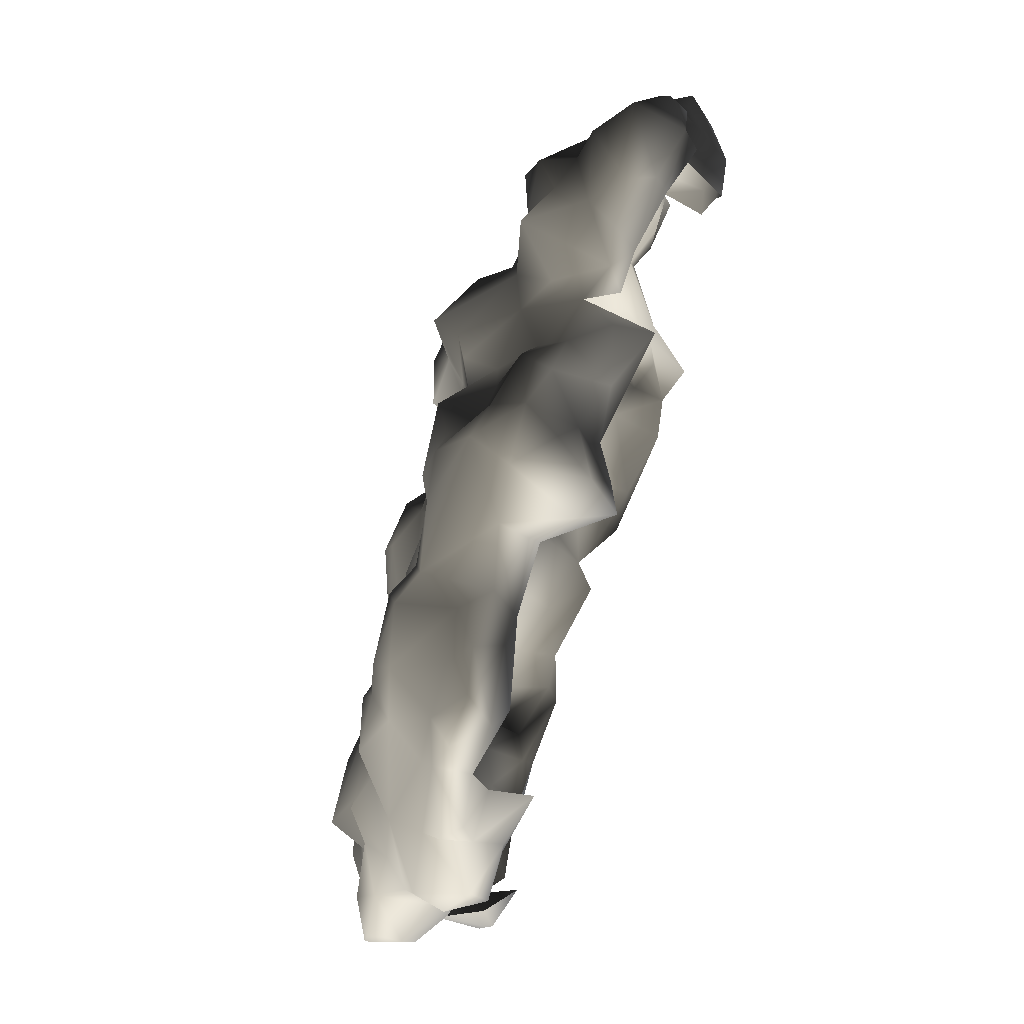
<metadata>
{"format":"obj","ext":"obj","renderer":"f3d","projection":"perspective","resolution":1024,"background":"white","views":[{"elev":68.7,"azim":-73.2,"up":"+Z"}]}
</metadata>
<code>
v -0.3016 0.02025 2.007
v -1.039 0.09341 1.647
v -0.6111 0.1891 1.624
v -0.7349 -0.2836 1.95
v -1.106 -0.368 1.905
v -0.4986 -0.2724 2.26
v -0.6055 -0.6832 2.001
v -0.06527 -0.2386 2.13
v -0.2453 -0.4749 2.215
v -0.08778 -0.5537 2.046
v 0.1823 -0.3174 2.114
v -0.4085 -0.7169 2.147
v -0.3804 -0.8801 1.652
v -0.7011 -0.5143 1.742
v -0.7518 -0.4637 1.894
v -1.146 -0.5143 1.692
v 0.2499 -0.1148 2.052
v -0.4085 -0.7169 2.147
v -0.05964 -0.03039 1.962
v -0.08778 0.04276 1.692
v 0.1767 0.008999 1.692
v 0.09792 0.3523 1.388
v 0.368 0.06527 1.495
v -0.3298 0.2228 1.72
v -0.3466 0.3129 1.32
v -0.6843 0.1103 1.14
v -0.3916 0.2003 0.9769
v -0.6955 0.2622 0.8024
v -0.9319 0.1609 1.421
v -0.9262 0.1722 0.9431
v -0.9206 0.206 0.5605
v -0.1384 0.2116 1.545
v -0.1891 0.3635 1.028
v 0.1373 0.2566 1.028
v 0.2667 0.2116 1.23
v 0.4581 0.3185 0.9431
v -0.1384 0.2172 0.8362
v -0.2566 0.296 0.6224
v 0.1486 0.3298 0.7856
v 0.1261 0.4423 0.4536
v 0.4806 0.3129 0.6055
v 0.3737 0.2904 0.4085
v 0.1429 0.2904 0.2341
v -0.05402 0.3579 0.3241
v -0.1384 0.3072 0.04276
v -0.4648 0.2679 0.2735
v -0.6899 0.3466 0.4761
v -0.7349 0.2904 0.2622
v -0.9769 0.1159 0.4029
v 0.3286 0.1666 0.2453
v 0.1823 0.4986 -0.3005
v 0.2611 0.3635 -0.4693
v 0.3849 0.386 -0.1542
v 0.1823 0.5323 -0.6832
v 0.4299 0.206 -0.5087
v 0.4862 0.431 -0.7507
v 0.3962 0.2116 -0.02476
v 0.1429 0.2904 0.2341
v 0.3286 0.1666 0.2453
v 0.08104 0.628 -0.4074
v -0.05965 0.4704 -0.08104
v -0.3129 0.5886 -0.1598
v -0.4142 0.386 0.008997
v -0.6336 0.4423 -0.3793
v -0.8643 0.3917 -0.1542
v -1.151 0.2904 -0.2611
v -0.7349 0.2904 0.2622
v -0.1384 0.3072 0.04276
v 0.1936 0.4592 -0.0529
v -0.4648 0.2679 0.2735
v -0.9206 0.4648 -0.6606
v -1.151 0.538 -0.8407
v -1.039 0.4423 -1.111
v -0.7068 0.4423 -1.055
v -1.337 0.4085 -1.15
v -1.253 0.2341 -1.364
v -0.9544 0.4142 -1.432
v -0.5886 0.3635 -1.482
v -0.3072 0.4085 -1.381
v -0.5042 0.5942 -0.8745
v -0.673 0.5155 -0.5481
v -0.2679 0.6674 -0.4356
v -0.03151 0.6618 -0.6269
v -0.4592 0.3523 -1.69
v -0.2453 0.4592 -0.987
v 0.1598 0.3748 -1.201
v -0.05965 0.1834 -1.64
v 0.2499 0.1384 -1.432
v 0.4806 0.4029 -0.9589
v 0.3061 0.1891 -1.184
v 0.6325 0.1553 -1.178
v -0.2285 0.2453 -1.837
v -0.6224 0.08215 -1.78
v -0.3129 -0.01914 -2.073
v -0.7462 -0.05853 -1.994
v -1.011 0.1103 -1.741
v -0.4873 -0.04165 -2.259
v 0.04727 -0.06978 -2.124
v 0.2048 -0.05853 -1.803
v 0.188 -0.3624 -2.022
v 0.6325 -0.1936 -1.814
v 0.6213 -0.03039 -1.493
v -0.1497 -0.2442 -2.163
v -0.1778 -0.52 -1.944
v -0.3241 -0.52 -2.276
v -0.3804 -0.2161 -2.383
v -0.9881 -0.2442 -1.938
v -1.118 0.02025 -1.612
v -1.292 -0.2161 -1.837
v -1.382 -0.02477 -1.69
v -1.573 -0.2499 -1.752
v -1.59 -0.04165 -1.46
v -1.714 -0.06978 -1.764
v -1.815 -0.2892 -1.887
v 0.565 -0.4806 -1.955
v 0.3568 -0.6325 -1.859
v -1.511 -0.01351 -1.28
v -1.59 0.3129 -1.122
v -0.8981 0.2453 -1.6
v -1.624 0.06527 -1.19
v -1.686 0.06527 -0.9082
v -1.354 0.4592 -0.8295
v -1.506 0.296 -0.6719
v -1.81 0.003371 -1.167
v -2.091 -0.04165 -1.325
v -1.911 -0.002256 -1.719
v -2.142 -0.1542 -1.651
v -2.204 -0.3455 -1.55
v -2.108 -0.3624 -1.792
v -1.945 -0.5819 -1.758
v -1.579 -0.4581 -1.814
v -1.911 -0.6606 -1.629
v -1.433 -0.5931 -1.724
v -1.298 -0.5987 -2.017
v -1.022 -0.5987 -1.854
v -1.213 -0.3568 -2.017
v -0.9938 -0.5143 -1.977
v -0.7856 -0.4243 -2.09
v -0.7068 -0.1823 -2.287
v -0.3241 -0.52 -2.276
v -0.5155 -0.6269 -1.91
v -0.1778 -0.52 -1.944
v -1.022 -0.5987 -1.854
v -1.579 -0.4581 -1.814
v -1.939 0.2172 0.8306
v -2.282 -0.08104 0.8643
v -1.995 0.1328 0.5661
v -1.652 0.2735 0.4873
v -2.406 -0.08104 0.4198
v -1.821 0.04839 1.275
v -2.001 -0.2048 1.298
v -1.838 -0.2217 1.652
v -1.59 0.1047 1.528
v -1.556 -0.2273 1.793
v -2.367 -0.323 1.191
v -2.085 -0.3061 1.602
v -2.417 -0.4468 1.382
v -2.344 -0.6156 1.23
v -2.575 -0.6663 0.9544
v -2.271 -0.7732 1.067
v -2.631 -0.3343 0.7574
v -2.547 -0.2386 0.341
v -1.737 -0.4074 1.967
v -2.035 -0.3962 1.934
v -1.855 -0.5875 1.894
v -2.057 -0.5312 1.579
v -1.855 -0.5875 1.894
v -1.641 -0.6213 1.556
v -2.344 -0.565 1.523
v -2.069 -0.6269 1.376
v -1.99 -0.8689 1.219
v -2.547 -0.7619 0.7518
v -2.226 -0.7507 0.6561
v -2.671 -0.5312 0.6955
v -2.536 -0.5987 0.4536
v -2.564 -0.3399 0.1103
v -2.339 -0.7057 0.2341
v -2.547 -0.7619 0.7518
v -2.226 -0.7507 0.6561
v -1.41 -0.5256 1.962
v -1.641 -0.6213 1.556
v -1.146 -0.5143 1.692
v -1.106 -0.368 1.905
v -1.5 -0.368 2.063
v -1.106 -0.368 1.905
v -1.236 -0.1936 1.815
v -1.039 0.09341 1.647
v -1.23 0.1891 1.568
v -1.106 -0.368 1.905
v -1.528 0.2397 1.247
v -1.067 0.2904 1.196
v -1.388 0.2003 0.9487
v -0.9319 0.1609 1.421
v -0.9262 0.1722 0.9431
v -1.343 0.1666 0.7237
v -1.123 0.2847 0.5774
v -0.9206 0.206 0.5605
v -1.292 0.1891 0.3804
v -0.9769 0.1159 0.4029
v -1.602 0.3072 0.7687
v -1.652 0.2172 1.061
v -1.652 0.2735 0.4873
v -1.562 0.3466 0.05402
v -1.264 0.1778 0.1272
v -2.187 0.3804 -0.1542
v -2.074 0.2341 0.2228
v -1.433 0.2847 -0.2442
v -2.311 0.1103 -0.05853
v -1.151 0.2904 -0.2611
v -2.333 0.08778 0.2622
v -2.581 0.08778 -0.1823
v -2.581 -0.04165 0.0709
v -2.44 0.1159 -0.565
v -1.995 0.1328 0.5661
v -2.181 0.2172 0.3973
v -2.406 -0.08104 0.4198
v -1.506 0.296 -0.6719
v -1.77 0.3523 -0.5143
v -1.759 0.4198 -0.2161
v -2.012 0.2904 -0.5031
v -1.759 0.1722 -0.7394
v -2.074 0.2453 -1.043
v -1.81 0.003371 -1.167
v -2.215 0.2791 -0.7844
v -2.243 0.1609 -0.3568
v -2.598 0.003371 -1.026
v -2.344 -0.1148 -1.184
v -2.091 -0.04165 -1.325
v -2.204 -0.3455 -1.55
v -2.327 -0.61 -1.437
v -2.682 -0.04165 -0.7057
v -2.603 -0.2499 -0.9701
v -2.389 -0.3399 -1.139
v -2.417 -0.3511 -0.7788
v -2.778 -0.007883 -0.5031
v -2.671 -0.3005 -0.6269
v -2.778 -0.278 -0.1035
v -2.446 -0.52 -0.06978
v -2.479 -0.4637 -0.4468
v -2.772 -0.04727 -0.188
v -2.564 -0.3399 0.1103
v -2.446 -0.52 -0.06978
v -2.547 -0.2386 0.341
v 0.61 -0.5594 1.99
v 0.7225 -0.7901 1.798
v 0.2667 -0.6494 1.922
v -0.02025 -0.6719 1.753
v 0.7563 -0.3399 1.911
v 0.4243 -0.3399 2.018
v 0.4581 -0.1542 1.765
v -0.2904 -0.807 1.889
v -0.3804 -0.8801 1.652
v -1.264 0.1778 0.1272
v -1.095 0.3129 0.05964
v -0.9769 0.1159 0.4029
v -1.292 0.1891 0.3804
v -2.024 -0.7844 -1.33
v -2.069 -0.5481 -1.555
v -2.316 -0.7 -1.268
v -2.277 -0.6325 -1.038
v -2.277 -0.6325 -1.038
v -2.069 -0.5481 -1.555
v -1.945 -0.5819 -1.758
v -1.911 -0.6606 -1.629
v -1.686 0.06527 -0.9082
v -1.292 0.1891 0.3804
v 0.4806 0.1553 -1.347
v 0.7169 0.008998 -1.252
v 2.647 -0.09792 0.206
v 2.658 -0.1035 0.5942
v 2.411 -0.06978 0.296
v 2.259 -0.03039 0.1834
v 2.928 -0.2555 0.5661
v 2.771 -0.2611 0.8756
v 2.366 -0.05853 0.6224
v 2.017 0.08215 0.2397
v 2.276 0.06527 0.4479
v 2.056 0.03713 0.6786
v 2.574 -0.03039 0.8081
v 2.608 -0.4412 1.219
v 2.377 -0.4243 1.298
v 2.765 -0.2667 0.08215
v 1.899 0.07653 0.4648
v 1.527 0.2397 0.1609
v 1.6 0.3072 0.5492
v 1.882 0.06527 0.9037
v 2.197 -0.06978 0.8925
v 2.293 -0.3511 1.376
v 2.377 -0.4243 1.298
v 2.377 -0.4243 1.298
v 2.112 -0.565 1.528
v 2.377 -0.4243 1.298
v 2.467 -0.8407 0.9375
v 2.248 -0.6213 1.163
v 2.715 -0.5087 1.039
v 2.248 -0.8745 0.8587
v 2.889 -0.5031 0.9094
v 2.979 -0.4356 0.583
v 2.867 -0.6606 0.6392
v 2.467 -0.8407 0.9375
v 2.591 -0.7113 0.2679
v 2.85 -0.4693 0.2453
v 2.377 -0.8182 0.5661
v 2.444 -0.7394 0.2003
v 2.765 -0.2667 0.08215
v 2.574 -0.4412 0.1215
v 2.765 -0.2667 0.08215
v 2.248 -0.8745 0.8587
v 0.4299 0.206 -0.5087
v 0.4862 0.431 -0.7507
v 0.7225 0.3016 -0.4862
v 1.105 0.2116 -0.8295
v 1.156 0.2228 -0.5087
v 0.9308 0.3466 -0.3343
v 0.565 0.206 -0.2611
v 1.533 0.2341 -0.852
v 1.308 0.01463 -1.167
v 1.617 0.1609 -0.4581
v 0.9364 0.1497 -1.161
v 0.7901 0.3072 -1.026
v 1.218 0.1497 -0.1542
v 1.004 0.3241 -0.1767
v 0.5087 0.3129 -0.02477
v 1.527 0.2397 0.1609
v 1.842 0.296 -0.655
v 2.039 0.1441 -0.5256
v 2.169 0.2003 -0.8295
v 2.383 0.3129 -0.5706
v 2.394 0.03713 -0.897
v 2.214 0.1441 -1.145
v 1.831 0.07652 -1.15
v 1.544 -0.05853 -1.145
v 1.814 0.296 -0.8463
v 2.248 -0.3455 -1.111
v 2.444 -0.2892 -0.7451
v 2.101 0.02025 -1.24
v 2.248 -0.1204 -1.55
v 2.028 0.09341 -1.544
v 1.747 0.04839 -1.358
v 2.653 0.1722 -0.4975
v 2.737 -0.1035 -0.5875
v 2.444 -0.2892 -0.7451
v 2.703 -0.4356 -0.5312
v 2.315 -0.3399 -0.5368
v 2.422 -0.4243 -0.4187
v 2.259 -0.5312 -1.499
v 2.315 -0.323 -1.825
v 2.141 -0.1148 -1.809
v 2.135 -0.3061 -1.927
v 1.972 -0.5087 -1.78
v 2.169 -0.5987 -1.702
v 2.698 -0.4412 -0.1767
v 2.557 -0.5031 0.01462
v 2.765 -0.2667 0.08215
v 2.76 -0.1542 -0.3118
v 2.58 0.1103 -0.2105
v 2.748 -0.007883 0.02025
v 2.45 0.1215 0.1215
v 2.208 0.1047 -0.03039
v 2.225 0.1272 -0.2949
v 2.647 -0.09792 0.206
v 2.259 -0.03039 0.1834
v 2.017 0.08215 0.2397
v 2.051 0.251 0.07652
v 1.735 0.251 0.05964
v 2.574 -0.4412 0.1215
v 1.69 0.2397 -0.2105
v 1.989 0.3691 -0.1373
v 2.011 0.1834 -0.3343
v 1.758 0.1384 -0.3455
v 0.565 -0.4806 -1.955
v 0.7901 -0.6944 -1.696
v 0.9139 -0.5931 -2.017
v 0.9645 -0.3568 -2.017
v 0.7676 -0.2048 -1.899
v 0.942 -0.0529 -1.73
v 1.201 -0.4074 -1.91
v 1.235 0.1384 -1.623
v 1.46 -0.3174 -1.854
v 1.516 -0.02477 -1.634
v 1.617 -0.04165 -1.347
v 1.173 -0.6832 -1.859
v 1.533 -0.7957 -1.55
v 1.69 -0.4356 -1.719
v 1.871 -0.7451 -1.64
v 1.972 -0.5087 -1.78
v 1.696 -0.188 -1.623
v 1.021 0.08778 -1.381
v 1.032 0.1272 -1.651
v 0.7169 0.008998 -1.252
v 1.696 -0.188 -1.623
v 0.6325 0.1553 -1.178
v 0.4806 0.4029 -0.9589
v 2.135 -0.3061 -1.927
v 1.91 0.02588 -1.668
v 1.696 -0.188 -1.623
v 1.347 0.3748 0.4198
v 1.178 0.3579 0.7574
v 0.9308 0.538 0.7518
v 1.145 0.431 1.011
v 0.7788 0.6055 1.028
v 1.083 0.1609 1.331
v 1.325 0.2285 0.9713
v 0.6606 0.4085 1.185
v 0.7 0.02025 1.675
v 0.4412 0.3016 1.36
v 0.4581 0.3185 0.9431
v 0.2667 0.2116 1.23
v 0.7 0.4929 0.6786
v 1.6 0.3072 0.5492
v 1.527 0.2397 0.1609
v 1.252 0.296 0.05965
v 1.218 0.1497 -0.1542
v 0.4806 0.3129 0.6055
v 0.5143 0.5492 0.3691
v 0.3737 0.2904 0.4085
v 0.5087 0.3129 -0.02477
v 0.7901 0.6224 -0.01351
v 0.8013 0.6336 0.386
v 1.004 0.3241 -0.1767
v 0.3286 0.1666 0.2453
v 0.3962 0.2116 -0.02476
v 1.527 0.05402 1.714
v 1.73 -0.02477 1.765
v 1.37 -0.1936 1.956
v 1.814 -0.09229 1.979
v 2.315 -0.3849 1.731
v 2.135 -0.2048 1.596
v 2.293 -0.3511 1.376
v 1.735 0.2116 1.613
v 1.46 -0.3905 2.153
v 1.223 0.1778 1.759
v 0.9476 -0.4468 2.035
v 0.8857 -0.1148 1.776
v 1.083 0.1609 1.331
v 1.415 0.1891 1.511
v 1.578 0.2003 1.129
v 1.719 0.296 1.416
v 1.893 0.06527 1.179
v 1.972 0.05402 1.495
v 1.6 0.3072 0.5492
v 1.325 0.2285 0.9713
v 0.7563 -0.3399 1.911
v 1.882 0.06527 0.9037
v 0.8801 -0.5368 1.872
v 1.15 -0.5425 1.9
v 1.201 -0.4243 2.007
v 1.538 -0.5537 2.125
v 1.578 -0.6213 1.917
v 1.944 -0.6269 2.04
v 1.961 -0.2949 2.164
v 2.203 -0.4693 1.945
v 2.287 -0.5706 1.686
v 2.112 -0.565 1.528
v 1.944 -0.7113 1.855
v 2.112 -0.565 1.528
v 1.944 -0.7113 1.855
v 0.368 0.06527 1.495
v 0.4581 -0.1542 1.765
v 0.7563 -0.3399 1.911
v 0.8857 -0.1148 1.776
v 0.6325 -0.1936 -1.814
v 0.6213 -0.03039 -1.493
v 2.084 -0.5481 -0.7957
v 2.315 -0.3399 -0.5368
v 2.174 -0.5537 -1.077
v 1.983 -0.8576 -1.297
v 1.871 -0.7451 -1.64
v 0.3962 0.2116 -0.02476
g Rock_group_13_LOD0_15024_71
f 1 3 2
f 1 2 4
f 4 2 5
f 6 1 4
f 4 7 6
f 8 1 6
f 6 9 8
f 8 9 10
f 8 10 11
f 12 6 7
f 7 13 12
f 7 14 13
f 15 14 7
f 4 5 15
f 7 4 15
f 16 15 5
f 16 14 15
f 17 8 11
f 9 18 10
f 9 6 18
f 19 8 17
f 20 19 17
f 17 21 20
f 22 20 21
f 23 22 21
f 19 20 24
f 1 19 24
f 24 3 1
f 3 24 25
f 26 3 25
f 25 27 26
f 28 26 27
f 26 29 3
f 30 26 28
f 26 30 29
f 31 30 28
f 32 22 25
f 32 25 24
f 22 32 20
f 24 20 32
f 33 27 25
f 33 25 22
f 34 33 22
f 34 22 35
f 35 22 23
f 34 35 36
f 34 37 33
f 33 37 27
f 28 27 38
f 38 27 37
f 37 39 38
f 34 39 37
f 34 36 39
f 40 38 39
f 39 41 40
f 39 36 41
f 41 42 40
f 43 40 42
f 44 38 40
f 43 44 40
f 43 45 44
f 46 44 45
f 46 38 44
f 46 47 38
f 48 47 46
f 47 48 31
f 31 48 49
f 50 43 42
f 31 28 47
f 47 28 38
f 51 53 52
f 54 51 52
f 54 52 55
f 53 55 52
f 55 56 54
f 55 53 57
f 58 57 53
f 59 57 58
f 60 51 54
f 60 61 51
f 62 61 60
f 61 62 63
f 63 62 64
f 63 64 65
f 66 65 64
f 65 67 63
f 58 61 68
f 61 63 68
f 58 69 61
f 68 63 70
f 63 67 70
f 51 61 69
f 71 66 64
f 71 72 66
f 71 73 72
f 74 73 71
f 72 73 75
f 73 76 75
f 77 76 73
f 78 77 73
f 78 73 74
f 79 78 74
f 79 74 80
f 81 80 74
f 74 71 81
f 81 82 80
f 80 82 83
f 84 78 79
f 83 85 80
f 80 85 79
f 86 79 85
f 86 87 79
f 86 85 54
f 54 85 83
f 88 87 86
f 89 86 54
f 90 86 89
f 86 90 88
f 89 91 90
f 87 92 79
f 92 84 79
f 78 84 93
f 93 84 92
f 92 94 93
f 94 95 93
f 93 95 96
f 94 97 95
f 94 92 98
f 98 92 99
f 87 99 92
f 87 88 99
f 98 99 100
f 99 101 100
f 101 99 88
f 102 101 88
f 103 98 100
f 103 94 98
f 94 103 97
f 104 103 100
f 103 104 105
f 106 103 105
f 103 106 97
f 107 96 95
f 108 96 107
f 108 107 109
f 109 110 108
f 110 109 111
f 112 110 111
f 112 111 113
f 114 113 111
f 110 112 76
f 108 110 76
f 115 100 101
f 104 100 116
f 100 115 116
f 117 76 112
f 117 118 76
f 76 119 108
f 108 119 96
f 93 96 119
f 119 78 93
f 112 120 117
f 118 117 120
f 118 120 121
f 121 122 118
f 121 123 122
f 123 66 122
f 120 124 121
f 124 120 112
f 112 125 124
f 112 126 125
f 125 126 127
f 128 125 127
f 128 127 129
f 129 127 126
f 129 126 114
f 129 114 130
f 131 130 114
f 130 131 132
f 132 131 133
f 134 133 131
f 134 135 133
f 134 131 136
f 134 136 137
f 107 137 136
f 137 107 138
f 107 95 138
f 95 139 138
f 138 139 140
f 138 140 141
f 138 141 137
f 139 95 97
f 140 139 106
f 139 97 106
f 142 141 140
f 141 143 137
f 143 134 137
f 107 136 109
f 109 136 131
f 131 111 109
f 114 111 144
f 113 114 126
f 112 113 126
f 145 147 146
f 148 147 145
f 147 149 146
f 145 146 150
f 150 146 151
f 152 150 151
f 152 153 150
f 154 153 152
f 155 151 146
f 151 155 156
f 152 151 156
f 155 157 156
f 155 158 157
f 158 155 159
f 160 158 159
f 159 155 161
f 161 155 146
f 162 161 146
f 149 162 146
f 163 154 152
f 164 163 152
f 152 156 164
f 164 165 163
f 164 156 166
f 164 166 167
f 167 166 168
f 156 169 166
f 169 157 158
f 157 169 156
f 158 170 169
f 170 166 169
f 170 158 171
f 158 160 171
f 160 159 172
f 172 173 160
f 160 173 171
f 172 159 174
f 161 162 174
f 159 161 174
f 174 162 175
f 162 176 175
f 176 177 175
f 175 178 174
f 175 179 178
f 175 177 179
f 165 181 180
f 181 182 180
f 182 183 180
f 180 184 165
f 180 185 184
f 184 163 165
f 163 184 154
f 184 186 154
f 185 187 186
f 187 188 186
f 184 189 186
f 188 153 186
f 154 186 153
f 190 153 188
f 190 188 191
f 192 190 191
f 191 188 193
f 187 193 188
f 194 192 191
f 191 193 194
f 150 153 190
f 195 192 194
f 194 196 195
f 194 197 196
f 198 195 196
f 196 199 198
f 197 199 196
f 195 198 148
f 195 148 200
f 192 195 200
f 192 200 201
f 192 201 190
f 190 201 150
f 148 145 200
f 145 201 200
f 150 201 145
f 202 204 203
f 205 202 203
f 202 205 206
f 204 207 203
f 208 206 205
f 204 209 207
f 208 210 206
f 210 208 211
f 210 211 212
f 208 213 211
f 214 202 206
f 214 206 215
f 210 215 206
f 214 215 216
f 210 212 216
f 216 215 210
f 209 217 207
f 218 207 217
f 207 218 219
f 219 220 205
f 219 218 220
f 220 218 221
f 221 222 220
f 223 222 221
f 213 220 224
f 220 222 224
f 225 220 213
f 225 205 220
f 222 226 224
f 227 226 222
f 227 222 228
f 222 223 228
f 229 227 228
f 230 227 229
f 226 231 224
f 232 231 226
f 226 233 232
f 226 227 233
f 227 230 233
f 234 232 233
f 231 213 224
f 231 235 213
f 231 236 235
f 231 232 236
f 232 234 236
f 235 236 237
f 238 237 236
f 213 208 225
f 225 208 205
f 236 239 238
f 213 235 211
f 240 235 237
f 235 240 211
f 237 212 240
f 211 240 212
f 212 237 241
f 237 242 241
f 212 241 243
f 216 212 243
f 205 203 219
f 207 219 203
f 244 246 245
f 247 245 246
f 248 244 245
f 249 246 244
f 249 244 248
f 248 250 249
f 250 17 249
f 250 21 17
f 250 23 21
f 246 10 247
f 251 247 10
f 247 251 252
f 11 10 246
f 249 11 246
f 249 17 11
f 252 251 18
f 18 251 10
f 67 254 253
f 255 67 253
f 253 254 66
f 255 253 256
f 65 66 254
f 67 65 254
f 122 66 72
f 72 118 122
f 75 118 72
f 76 118 75
f 77 119 76
f 78 119 77
f 230 258 257
f 258 230 229
f 230 257 259
f 257 260 259
f 233 230 259
f 233 259 261
f 262 129 263
f 262 263 264
f 129 262 128
f 62 81 64
f 82 81 62
f 60 82 62
f 81 71 64
f 82 60 83
f 54 83 60
f 89 54 56
f 218 265 221
f 218 217 265
f 265 223 221
f 266 204 202
f 102 88 267
f 267 88 90
f 91 102 267
f 267 90 91
f 268 102 91
f 19 1 8
f 3 29 2
f 53 51 69
f 53 69 58
f 269 271 270
f 269 272 271
f 273 269 270
f 274 273 270
f 275 270 271
f 271 272 276
f 271 276 277
f 277 275 271
f 278 277 276
f 275 277 278
f 279 274 270
f 279 270 275
f 280 274 279
f 281 280 279
f 273 282 269
f 283 278 276
f 276 284 283
f 283 284 285
f 285 286 283
f 278 283 286
f 275 287 279
f 275 278 287
f 286 287 278
f 286 288 287
f 289 279 287
f 287 288 290
f 291 290 288
f 292 293 280
f 291 294 292
f 293 292 294
f 293 295 280
f 296 293 294
f 280 295 274
f 295 297 274
f 297 273 274
f 273 297 298
f 297 299 298
f 299 297 300
f 295 300 297
f 301 299 300
f 301 302 299
f 299 302 298
f 302 273 298
f 303 301 300
f 304 301 303
f 305 302 301
f 301 306 305
f 306 301 304
f 307 273 302
f 308 303 300
f 309 311 310
f 311 312 310
f 312 311 313
f 313 311 314
f 314 311 315
f 309 315 311
f 312 313 316
f 317 312 316
f 316 313 318
f 317 319 312
f 319 320 312
f 312 320 310
f 318 313 321
f 313 322 321
f 315 322 314
f 313 314 322
f 322 315 323
f 324 318 321
f 318 325 316
f 325 318 326
f 326 327 325
f 328 327 326
f 329 327 328
f 329 330 327
f 316 330 331
f 332 316 331
f 330 333 327
f 330 316 333
f 316 325 333
f 327 333 325
f 330 329 334
f 329 335 334
f 334 336 330
f 336 331 330
f 336 334 337
f 337 338 336
f 336 338 331
f 338 339 331
f 329 328 340
f 329 340 341
f 329 341 342
f 342 341 343
f 342 343 344
f 345 344 343
f 346 337 334
f 337 346 347
f 337 347 348
f 337 348 338
f 347 349 348
f 350 349 347
f 351 350 347
f 347 346 351
f 345 343 352
f 345 352 353
f 354 353 352
f 343 354 352
f 355 354 343
f 355 341 340
f 341 355 343
f 356 355 340
f 357 354 355
f 357 355 356
f 357 356 358
f 356 359 358
f 356 360 359
f 328 360 356
f 340 328 356
f 357 358 361
f 361 354 357
f 361 358 362
f 362 358 359
f 363 362 359
f 364 363 359
f 364 365 363
f 366 353 354
f 324 363 365
f 365 367 324
f 368 367 365
f 368 365 364
f 359 368 364
f 369 367 368
f 368 359 369
f 359 360 369
f 370 367 369
f 318 324 367
f 367 370 318
f 369 326 370
f 326 360 328
f 370 326 318
f 369 360 326
f 371 373 372
f 374 373 371
f 371 375 374
f 374 375 376
f 377 374 376
f 374 377 373
f 376 378 377
f 377 378 379
f 378 380 379
f 380 378 381
f 377 379 382
f 373 382 372
f 373 377 382
f 372 382 383
f 382 384 383
f 379 384 382
f 384 385 383
f 384 386 385
f 384 387 386
f 379 387 384
f 380 387 379
f 381 378 317
f 388 317 378
f 388 378 389
f 388 389 376
f 376 389 378
f 376 390 388
f 332 381 317
f 331 381 332
f 317 316 332
f 391 380 381
f 317 388 319
f 388 390 319
f 392 319 390
f 320 319 392
f 393 320 392
f 320 393 310
f 348 394 387
f 395 348 387
f 348 395 338
f 395 339 338
f 395 396 339
f 394 386 396
f 381 331 339
f 339 387 381
f 397 399 398
f 398 399 400
f 400 399 401
f 402 400 401
f 400 402 403
f 403 398 400
f 398 403 397
f 401 404 402
f 405 402 404
f 406 405 404
f 404 401 407
f 407 408 404
f 404 408 406
f 401 409 407
f 399 409 401
f 397 403 410
f 410 411 397
f 397 411 412
f 411 413 412
f 407 409 414
f 409 415 414
f 414 415 416
f 416 415 417
f 415 418 417
f 412 418 397
f 397 418 419
f 415 419 418
f 409 419 415
f 418 420 417
f 412 413 420
f 418 412 420
f 397 419 399
f 409 399 419
f 417 421 416
f 422 421 417
f 423 425 424
f 424 425 426
f 426 427 424
f 427 428 424
f 427 429 428
f 430 423 424
f 431 426 425
f 432 425 423
f 425 432 433
f 434 433 432
f 432 435 434
f 436 435 432
f 423 436 432
f 436 423 430
f 436 437 435
f 438 437 436
f 438 436 430
f 437 438 439
f 439 440 429
f 439 438 440
f 438 430 440
f 428 429 440
f 441 437 439
f 441 442 437
f 442 435 437
f 433 434 443
f 430 424 440
f 429 444 439
f 441 439 444
f 443 445 433
f 445 446 433
f 447 433 446
f 448 447 446
f 446 449 448
f 448 449 450
f 450 451 448
f 450 452 451
f 452 450 453
f 450 454 453
f 454 450 455
f 431 447 448
f 431 448 451
f 426 431 451
f 451 427 426
f 452 453 427
f 427 451 452
f 453 429 427
f 456 429 453
f 447 431 425
f 425 433 447
f 449 457 450
f 458 459 405
f 405 459 460
f 405 460 461
f 461 402 405
f 405 406 458
f 406 408 458
f 462 463 376
f 463 390 376
f 462 376 375
f 371 462 375
f 464 466 465
f 335 465 466
f 466 334 335
f 334 466 346
f 346 466 467
f 468 346 467
f 468 351 346
f 350 351 468
f 309 469 315
f 469 323 315
f 440 424 428

</code>
